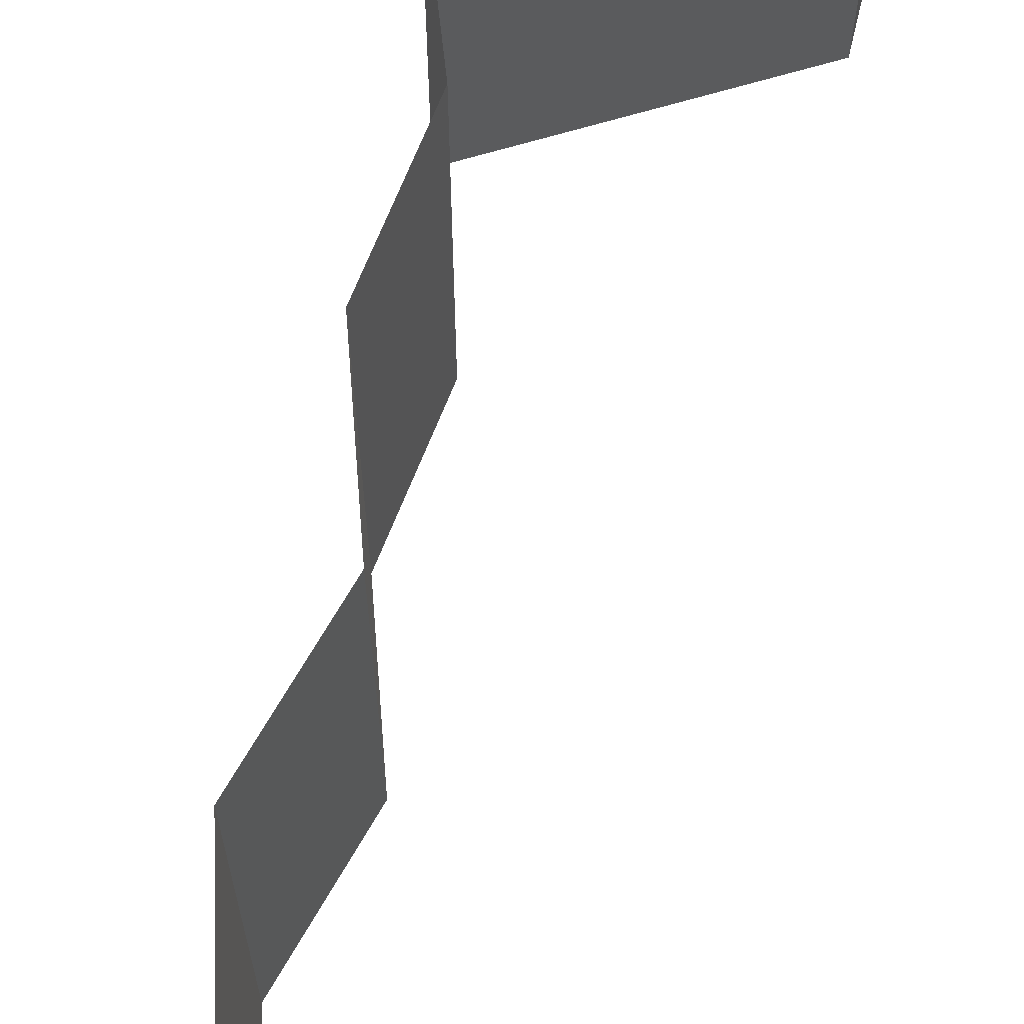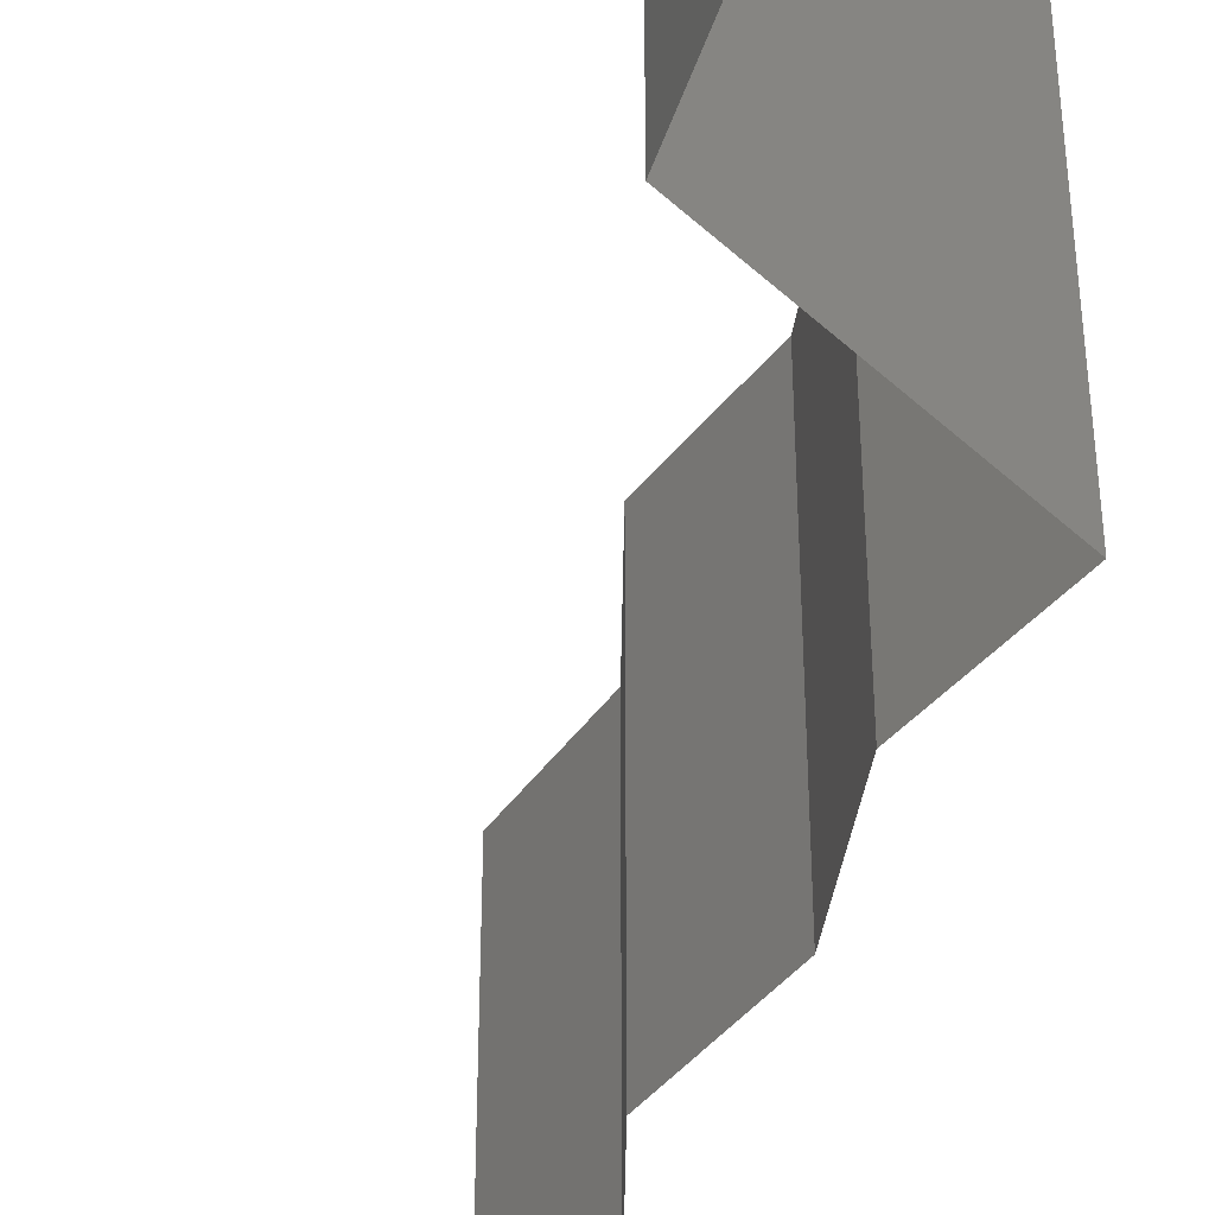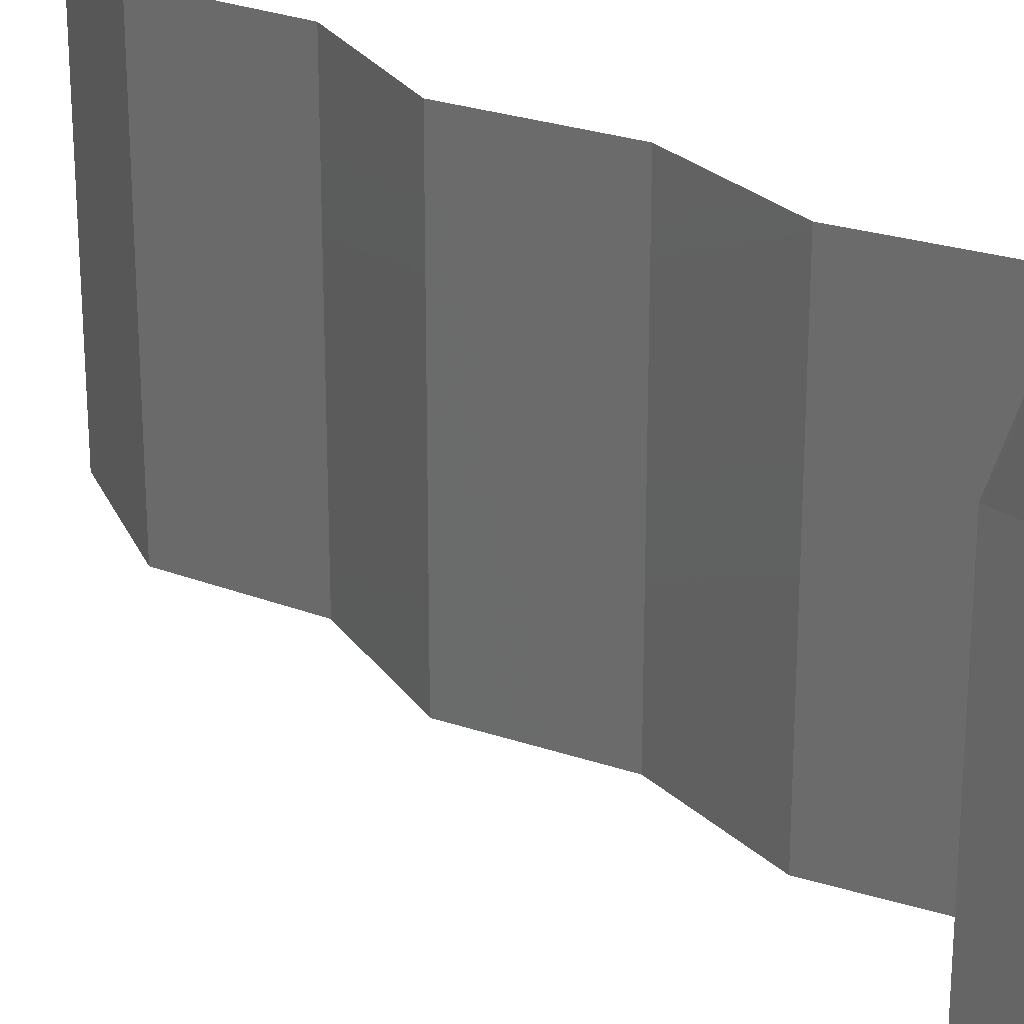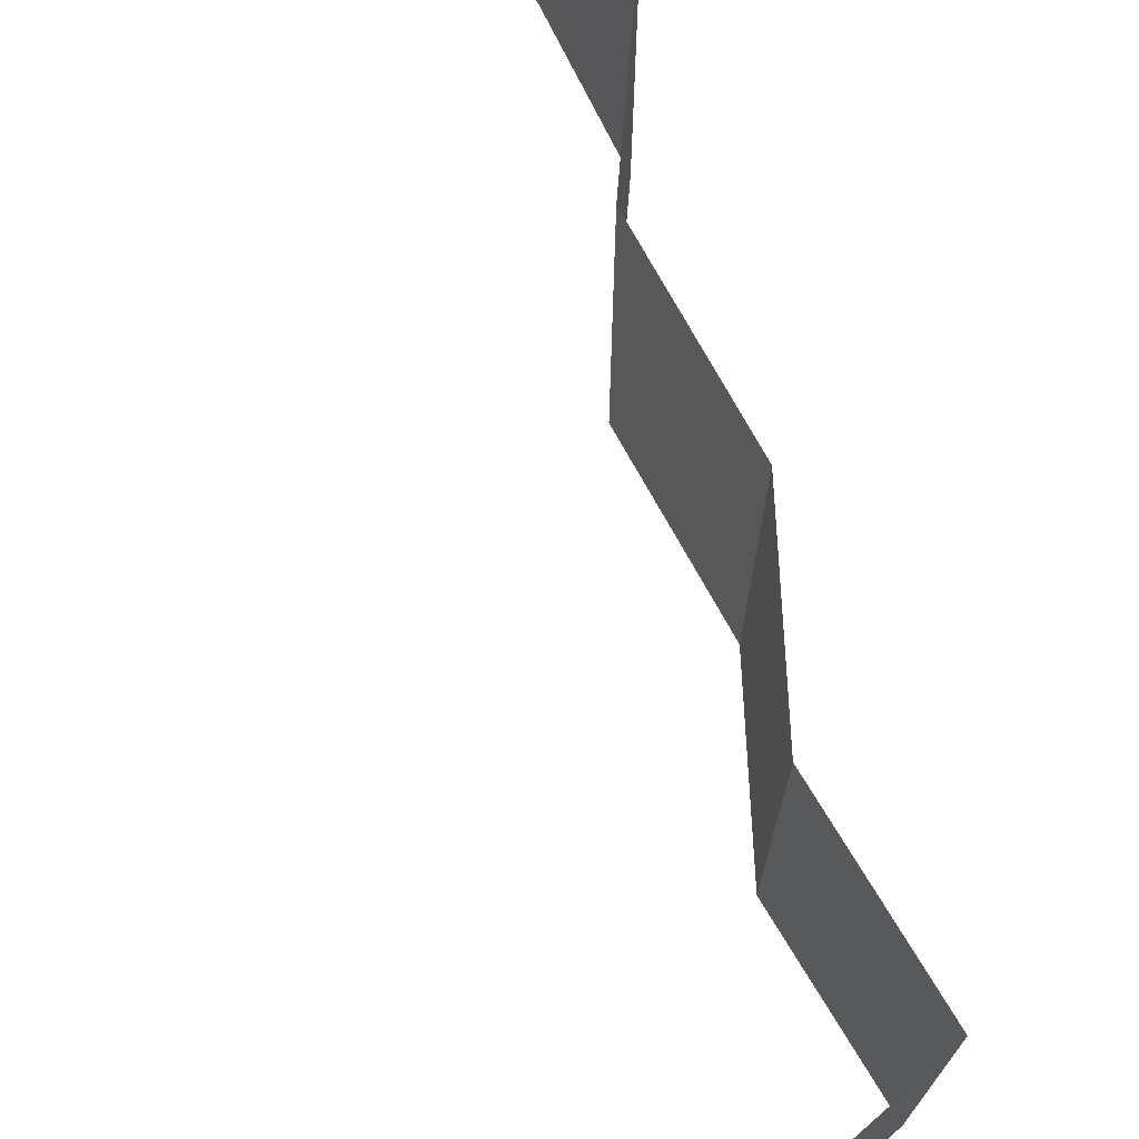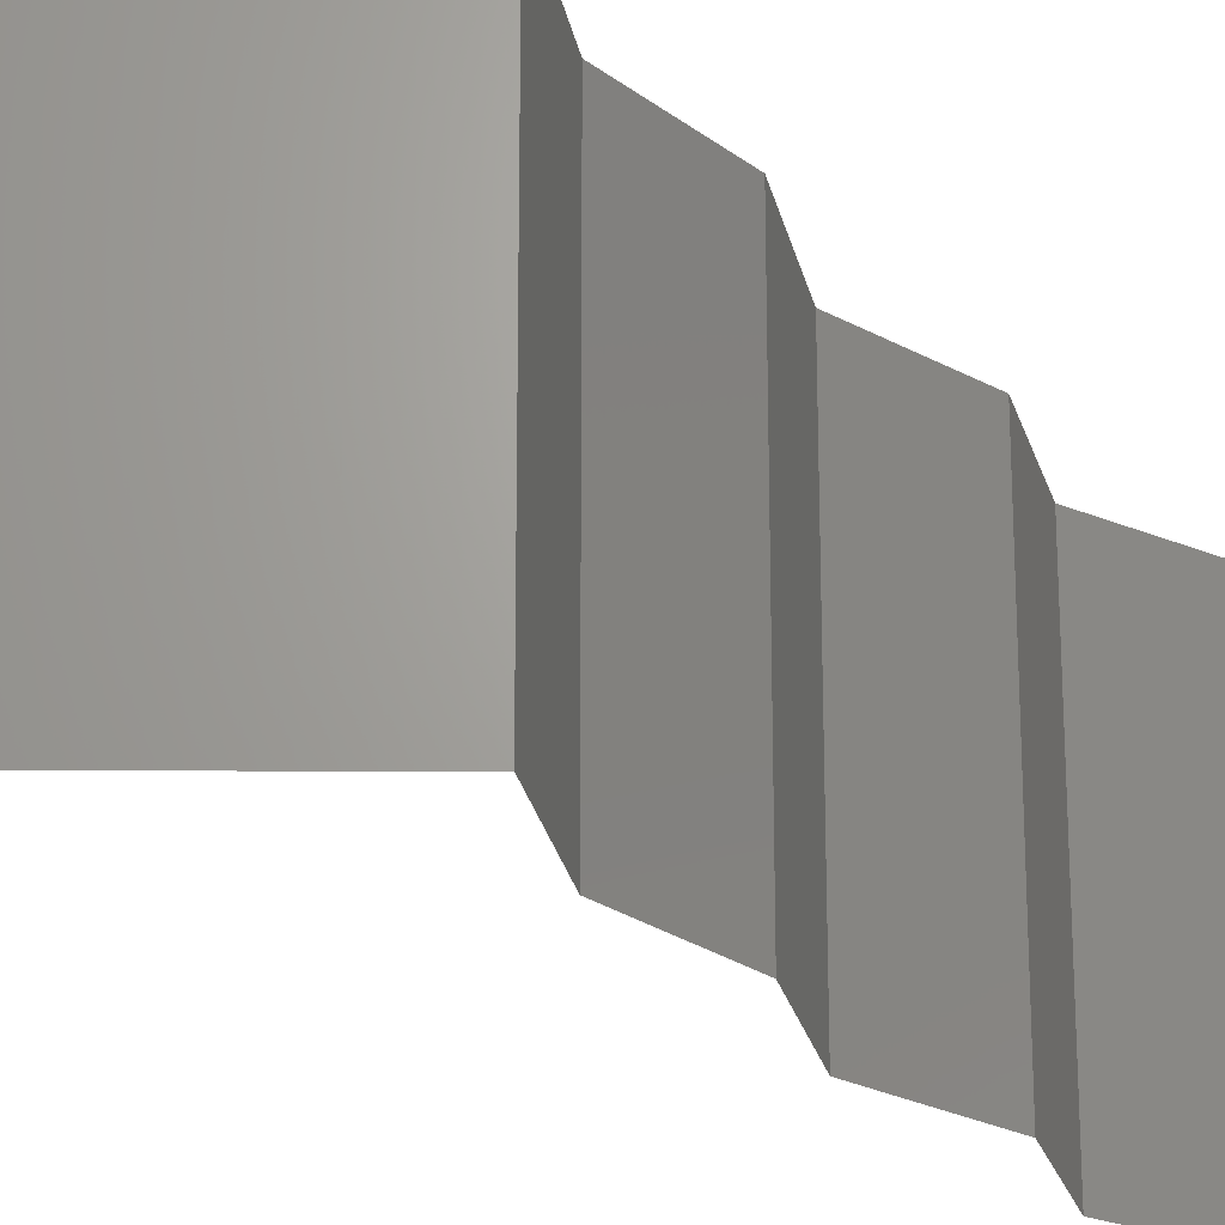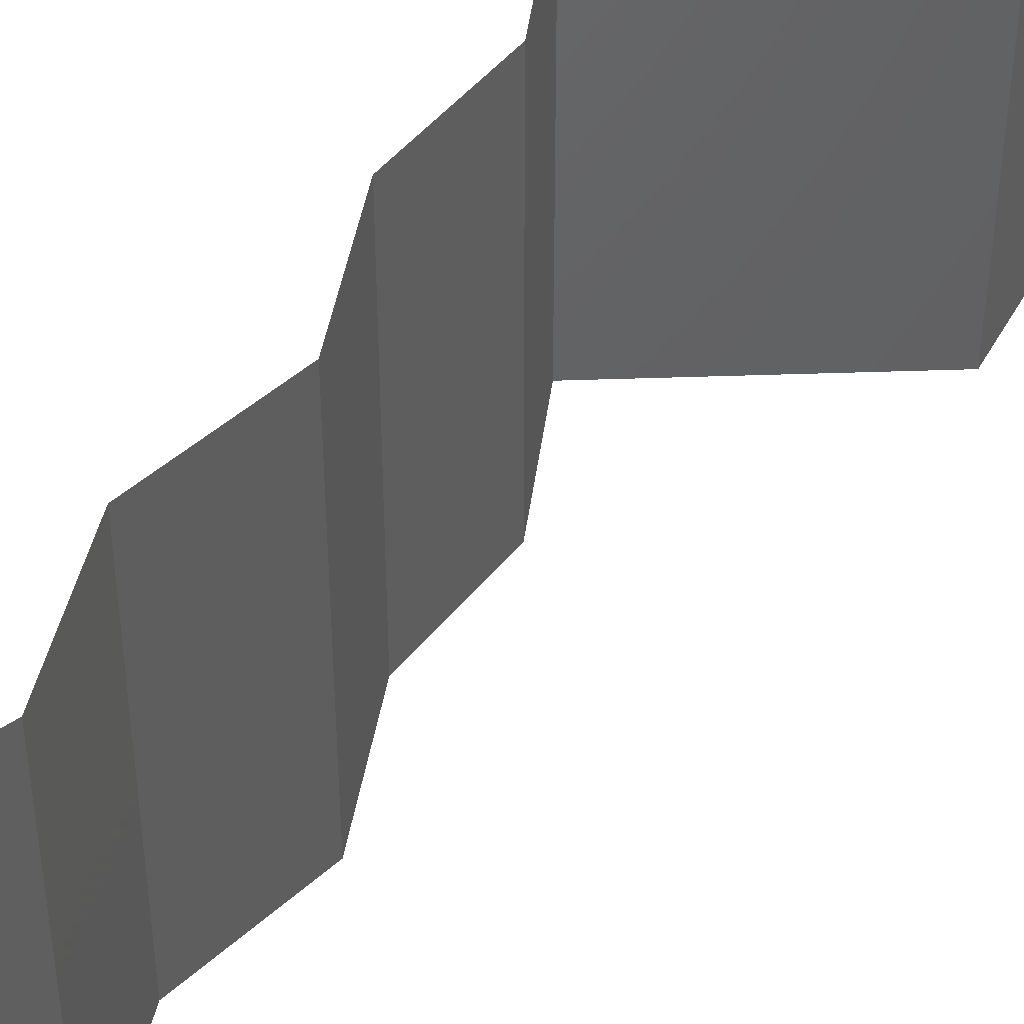
<metadata>
{"format":"stl","ext":"stl","renderer":"f3d","projection":"perspective","resolution":1024,"background":"white","views":[{"elev":69.1,"azim":13.3,"up":"+Z"},{"elev":-43.5,"azim":162.4,"up":"+Z"},{"elev":26.6,"azim":136.0,"up":"+Z"},{"elev":77.2,"azim":168.1,"up":"+Z"},{"elev":-23.1,"azim":-150.4,"up":"+Z"},{"elev":45.9,"azim":27.4,"up":"+Z"}]}
</metadata>
<code>
# stl→obj: 48 verts, 72 faces
v 0.04 0.05473 0.01
v 0.04 0.05737 0.005
v 0.04 0.06 0.01
v 0.04 0.05737 0.015
v 0.04 0.05473 0.02
v 0.04 0.06 0.02
v 0.04 0.06 0
v 0.04 0.05473 0
v 0.02798 0.04789 0
v 0.03219 0.05028 0.005
v 0.02798 0.04789 0.01
v 0.03579 0.05234 0.015
v 0.03603 0.05247 0.005
v 0.03195 0.05015 0.015
v 0.02798 0.04789 0.02
v 0.03399 0.05131 0.02
v 0.03399 0.05131 0
v 0.03399 0.05131 0.01
v 0.02921 0.04447 0.015
v 0.03044 0.04105 0.01
v 0.02921 0.04447 0.005
v 0.03044 0.04105 0
v 0.03044 0.04105 0.02
v 0.02993 0.03763 0.015
v 0.02941 0.03421 0.01
v 0.02993 0.03763 0.005
v 0.02941 0.03421 0
v 0.02941 0.03421 0.02
v 0.0316 0.02737 0.01
v 0.03051 0.03079 0.005
v 0.03051 0.03079 0.015
v 0.0316 0.02737 0
v 0.0316 0.02737 0.02
v 0.02953 0.02052 0.01
v 0.03057 0.02394 0.005
v 0.03057 0.02394 0.015
v 0.02953 0.02052 0.02
v 0.02953 0.02052 0
v 0.03137 0.01368 0.01
v 0.03045 0.0171 0.005
v 0.03045 0.0171 0.015
v 0.03137 0.01368 0
v 0.03137 0.01368 0.02
v 0.02984 0.01026 0.015
v 0.02832 0.006841 0
v 0.02984 0.01026 0.005
v 0.02832 0.006841 0.01
v 0.02832 0.006841 0.02
f 1 2 3
f 3 4 1
f 5 4 6
f 7 2 8
f 3 2 7
f 6 4 3
f 8 2 1
f 1 4 5
f 9 10 11
f 5 12 1
f 1 13 8
f 11 14 15
f 16 12 5
f 17 10 9
f 15 14 16
f 8 13 17
f 16 14 12
f 17 13 10
f 13 18 10
f 14 18 12
f 1 18 13
f 12 18 1
f 10 18 11
f 11 18 14
f 11 19 20
f 9 21 22
f 20 21 11
f 23 19 15
f 11 21 9
f 15 19 11
f 22 21 20
f 20 19 23
f 20 24 25
f 22 26 27
f 28 24 23
f 25 26 20
f 20 26 22
f 23 24 20
f 27 26 25
f 25 24 28
f 29 30 25
f 25 31 29
f 27 30 32
f 33 31 28
f 25 30 27
f 28 31 25
f 32 30 29
f 29 31 33
f 34 35 29
f 29 36 34
f 37 36 33
f 32 35 38
f 29 35 32
f 33 36 29
f 38 35 34
f 34 36 37
f 39 40 34
f 34 41 39
f 38 40 42
f 43 41 37
f 34 40 38
f 37 41 34
f 42 40 39
f 39 41 43
f 43 44 39
f 45 46 47
f 39 46 42
f 47 44 48
f 39 44 47
f 47 46 39
f 48 44 43
f 42 46 45

</code>
